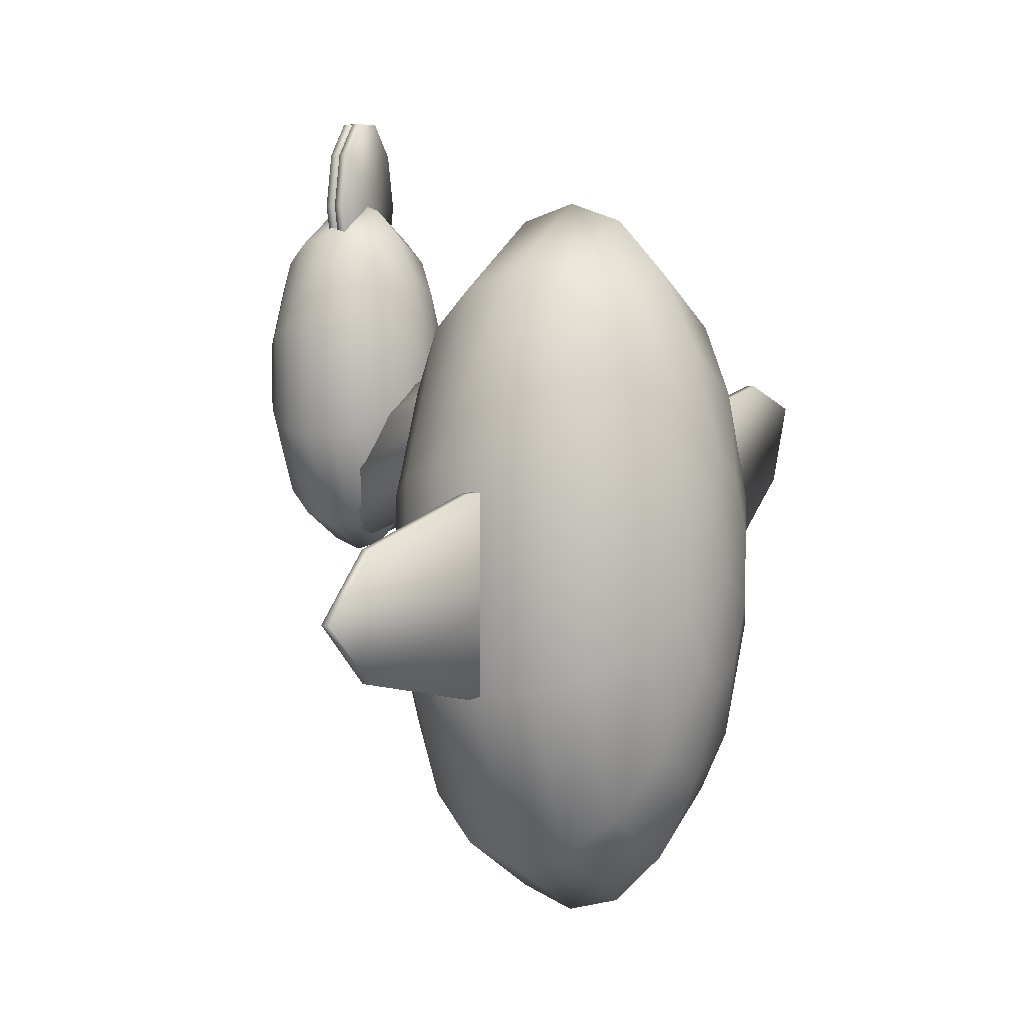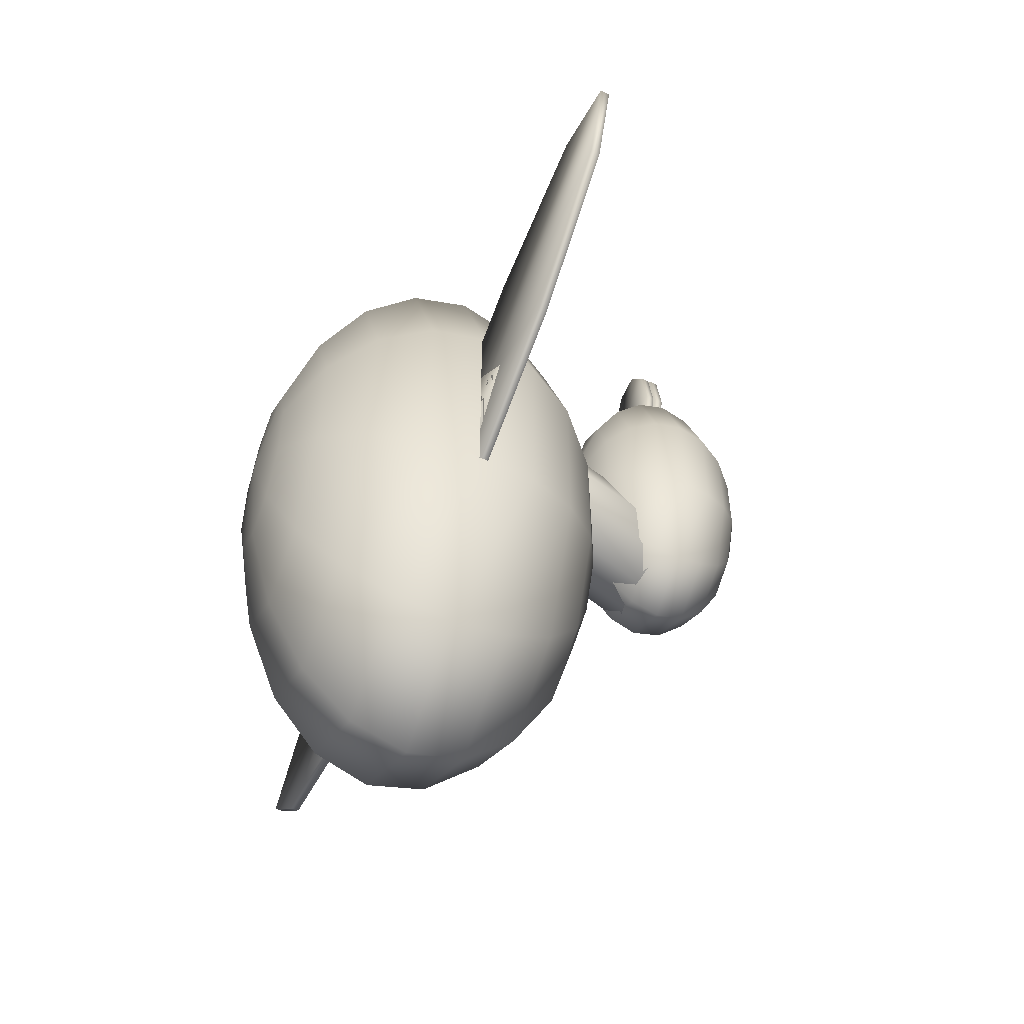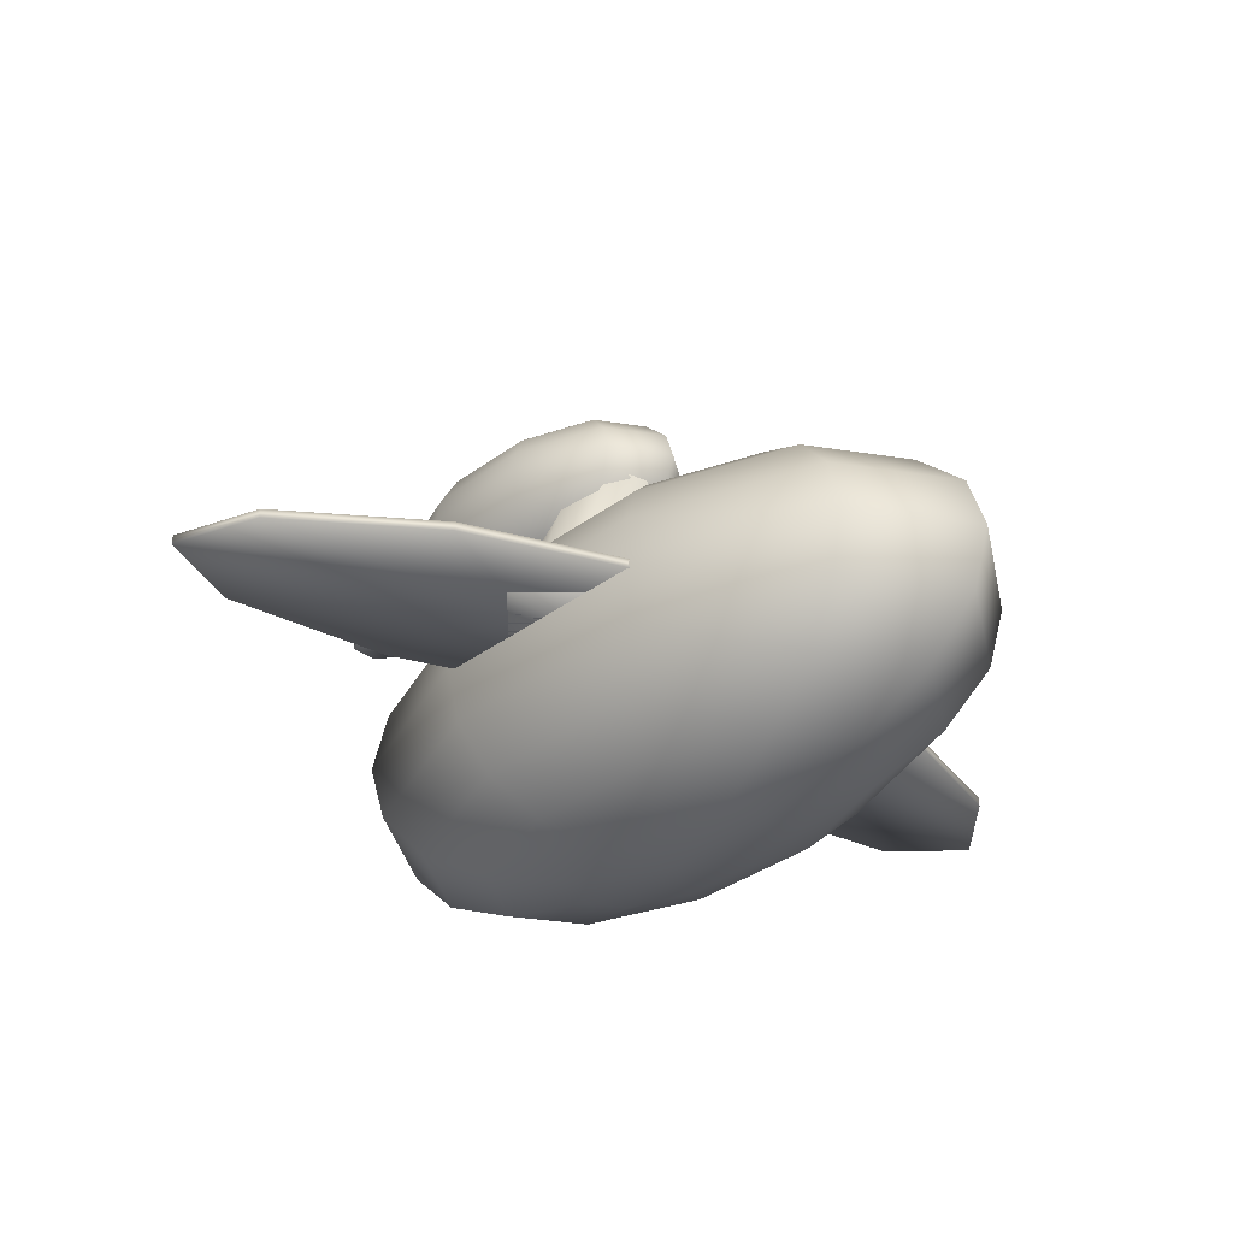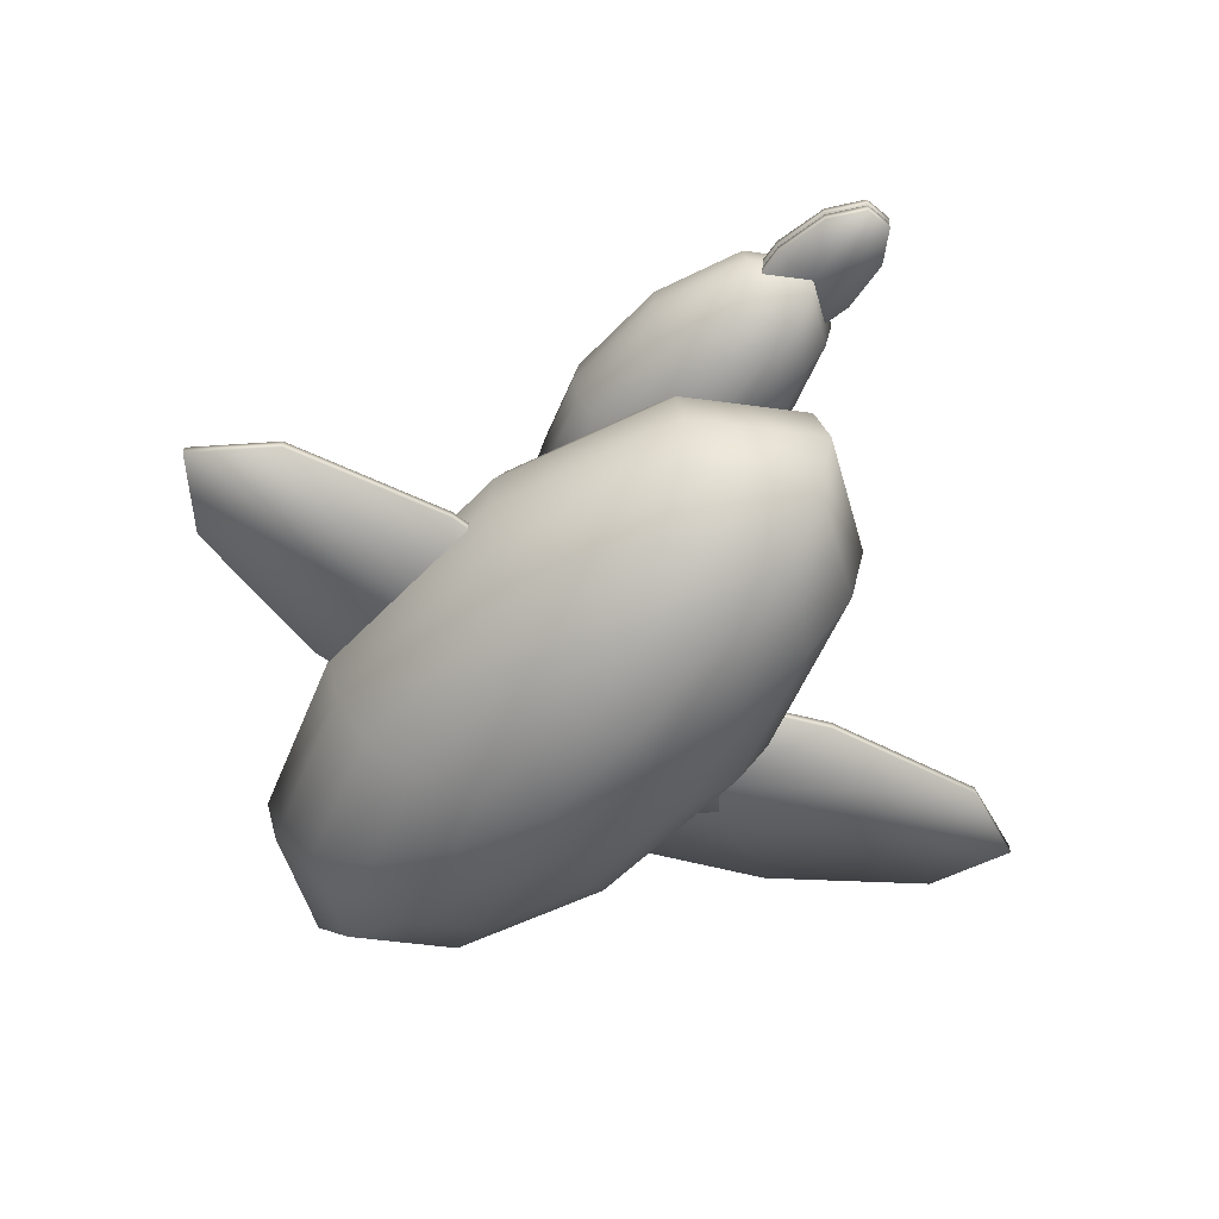
<metadata>
{"format":"obj","ext":"obj","renderer":"f3d","projection":"perspective","resolution":1024,"background":"white","views":[{"elev":6.0,"azim":-56.4,"up":"+Z"},{"elev":-56.0,"azim":66.3,"up":"+Z"},{"elev":-34.7,"azim":135.0,"up":"+Y"},{"elev":-51.9,"azim":-41.4,"up":"+Y"}]}
</metadata>
<code>
v 0.4681 0.6207 0.6182
v 0.4681 0.6157 0.6808
v 0.4497 0.6157 0.6689
v 0.4383 0.6157 0.6375
v 0.4383 0.6157 0.5988
v 0.4497 0.6157 0.5675
v 0.4681 0.6157 0.5556
v 0.4865 0.6157 0.5675
v 0.4979 0.6157 0.5988
v 0.4979 0.6157 0.6375
v 0.4865 0.6157 0.6689
v 0.4681 0.6013 0.7373
v 0.4331 0.6013 0.7146
v 0.4114 0.6013 0.655
v 0.4114 0.6013 0.5814
v 0.4331 0.6013 0.5218
v 0.4681 0.6013 0.4991
v 0.5031 0.6013 0.5218
v 0.5247 0.6013 0.5814
v 0.5247 0.6013 0.655
v 0.5031 0.6013 0.7146
v 0.4681 0.5789 0.7822
v 0.4199 0.5789 0.7508
v 0.3901 0.5789 0.6689
v 0.3901 0.5789 0.5675
v 0.4199 0.5789 0.4855
v 0.4681 0.5789 0.4542
v 0.5163 0.5789 0.4855
v 0.5461 0.5789 0.5675
v 0.5461 0.5789 0.6689
v 0.5163 0.5789 0.7508
v 0.4681 0.5506 0.8109
v 0.4114 0.5506 0.7741
v 0.3764 0.5506 0.6778
v 0.3764 0.5506 0.5586
v 0.4114 0.5506 0.4623
v 0.4681 0.5506 0.4254
v 0.5247 0.5506 0.4623
v 0.5598 0.5506 0.5586
v 0.5598 0.5506 0.6778
v 0.5247 0.5506 0.7741
v 0.4681 0.5193 0.8209
v 0.4085 0.5193 0.7822
v 0.3717 0.5193 0.6808
v 0.3717 0.5193 0.5556
v 0.4085 0.5193 0.4542
v 0.4681 0.5193 0.4155
v 0.5277 0.5193 0.4542
v 0.5645 0.5193 0.5556
v 0.5645 0.5193 0.6808
v 0.5277 0.5193 0.7822
v 0.4681 0.488 0.8109
v 0.4114 0.488 0.7741
v 0.3764 0.488 0.6778
v 0.3764 0.488 0.5586
v 0.4114 0.488 0.4623
v 0.4681 0.488 0.4254
v 0.5247 0.488 0.4623
v 0.5598 0.488 0.5586
v 0.5598 0.488 0.6778
v 0.5247 0.488 0.7741
v 0.4681 0.4598 0.7822
v 0.4199 0.4598 0.7508
v 0.3901 0.4598 0.6689
v 0.3901 0.4598 0.5675
v 0.4199 0.4598 0.4855
v 0.4681 0.4598 0.4542
v 0.5163 0.4598 0.4855
v 0.5461 0.4598 0.5675
v 0.5461 0.4598 0.6689
v 0.5163 0.4598 0.7508
v 0.4681 0.4373 0.7373
v 0.4331 0.4373 0.7146
v 0.4114 0.4373 0.655
v 0.4114 0.4373 0.5814
v 0.4331 0.4373 0.5218
v 0.4681 0.4373 0.4991
v 0.5031 0.4373 0.5218
v 0.5247 0.4373 0.5814
v 0.5247 0.4373 0.655
v 0.5031 0.4373 0.7146
v 0.4681 0.423 0.6808
v 0.4497 0.423 0.6689
v 0.4383 0.423 0.6375
v 0.4383 0.423 0.5988
v 0.4497 0.423 0.5675
v 0.4681 0.423 0.5556
v 0.4865 0.423 0.5675
v 0.4979 0.423 0.5988
v 0.4979 0.423 0.6375
v 0.4865 0.423 0.6689
v 0.4681 0.418 0.6182
v 0.5324 0.5162 0.4906
v 0.5201 0.5345 0.5236
v 0.5201 0.1453 0.7393
v 0.4681 0.127 0.7062
v 0.4681 0.5162 0.4906
v 0.4879 0.5458 0.5441
v 0.4879 0.1566 0.7597
v 0.4482 0.5458 0.5441
v 0.4482 0.1566 0.7597
v 0.4161 0.5345 0.5236
v 0.4161 0.1453 0.7393
v 0.4038 0.5162 0.4906
v 0.4038 0.127 0.7062
v 0.4161 0.4979 0.4576
v 0.4161 0.1087 0.6732
v 0.4482 0.4865 0.4371
v 0.4482 0.0974 0.6528
v 0.4879 0.4865 0.4371
v 0.4879 0.0974 0.6528
v 0.5201 0.4979 0.4576
v 0.5201 0.1087 0.6732
v 0.5324 0.127 0.7062
v 0.4681 0.4205 0.4205
v 0.4681 0.4108 0.5427
v 0.4322 0.4108 0.5193
v 0.41 0.4108 0.4582
v 0.41 0.4108 0.3827
v 0.4322 0.4108 0.3216
v 0.4681 0.4108 0.2983
v 0.504 0.4108 0.3216
v 0.5262 0.4108 0.3827
v 0.5262 0.4108 0.4582
v 0.504 0.4108 0.5193
v 0.4681 0.3827 0.6529
v 0.3998 0.3827 0.6085
v 0.3576 0.3827 0.4923
v 0.3576 0.3827 0.3486
v 0.3998 0.3827 0.2324
v 0.4681 0.3827 0.188
v 0.5364 0.3827 0.2324
v 0.5786 0.3827 0.3486
v 0.5786 0.3827 0.4923
v 0.5364 0.3827 0.6085
v 0.4681 0.339 0.7404
v 0.3741 0.339 0.6793
v 0.316 0.339 0.5193
v 0.316 0.339 0.3216
v 0.3741 0.339 0.1616
v 0.4681 0.339 0.1005
v 0.5621 0.339 0.1616
v 0.6202 0.339 0.3216
v 0.6202 0.339 0.5193
v 0.5621 0.339 0.6793
v 0.4681 0.2838 0.7966
v 0.3576 0.2838 0.7247
v 0.2892 0.2838 0.5367
v 0.2892 0.2838 0.3042
v 0.3576 0.2838 0.1162
v 0.4681 0.2838 0.04435
v 0.5786 0.2838 0.1162
v 0.6469 0.2838 0.3042
v 0.6469 0.2838 0.5367
v 0.5786 0.2838 0.7247
v 0.4681 0.2227 0.8159
v 0.3519 0.2227 0.7404
v 0.28 0.2227 0.5427
v 0.28 0.2227 0.2983
v 0.3519 0.2227 0.1005
v 0.4681 0.2227 0.025
v 0.5843 0.2227 0.1005
v 0.6561 0.2227 0.2983
v 0.6561 0.2227 0.5427
v 0.5843 0.2227 0.7404
v 0.4681 0.1616 0.7966
v 0.3576 0.1616 0.7247
v 0.2892 0.1616 0.5367
v 0.2892 0.1616 0.3042
v 0.3576 0.1616 0.1162
v 0.4681 0.1616 0.04435
v 0.5786 0.1616 0.1162
v 0.6469 0.1616 0.3042
v 0.6469 0.1616 0.5367
v 0.5786 0.1616 0.7247
v 0.4681 0.1065 0.7404
v 0.3741 0.1065 0.6793
v 0.316 0.1065 0.5193
v 0.316 0.1065 0.3216
v 0.3741 0.1065 0.1616
v 0.4681 0.1065 0.1005
v 0.5621 0.1065 0.1616
v 0.6202 0.1065 0.3216
v 0.6202 0.1065 0.5193
v 0.5621 0.1065 0.6793
v 0.4681 0.06276 0.6529
v 0.3998 0.06276 0.6085
v 0.3576 0.06276 0.4923
v 0.3576 0.06276 0.3486
v 0.3998 0.06276 0.2324
v 0.4681 0.06276 0.188
v 0.5364 0.06276 0.2324
v 0.5786 0.06276 0.3486
v 0.5786 0.06276 0.4923
v 0.5364 0.06276 0.6085
v 0.4681 0.03468 0.5427
v 0.4322 0.03468 0.5193
v 0.41 0.03468 0.4582
v 0.41 0.03468 0.3827
v 0.4322 0.03468 0.3216
v 0.4681 0.03468 0.2983
v 0.504 0.03468 0.3216
v 0.5262 0.03468 0.3827
v 0.5262 0.03468 0.4582
v 0.504 0.03468 0.5193
v 0.4681 0.025 0.4205
v 0.5175 0.5243 0.8159
v 0.5081 0.5243 0.874
v 0.5175 0.5144 0.8159
v 0.5081 0.5144 0.874
v 0.4681 0.5144 0.8159
v 0.4681 0.5243 0.8159
v 0.4834 0.5243 0.91
v 0.4834 0.5144 0.91
v 0.4528 0.5243 0.91
v 0.4528 0.5144 0.91
v 0.4281 0.5243 0.874
v 0.4281 0.5144 0.874
v 0.4187 0.5243 0.8159
v 0.4187 0.5144 0.8159
v 0.4281 0.5243 0.7578
v 0.4281 0.5144 0.7578
v 0.4528 0.5243 0.7219
v 0.4528 0.5144 0.7219
v 0.4834 0.5243 0.7219
v 0.4834 0.5144 0.7219
v 0.5081 0.5243 0.7578
v 0.5081 0.5144 0.7578
v 0.5175 0.5124 0.8159
v 0.5081 0.5124 0.874
v 0.5175 0.5025 0.8159
v 0.5081 0.5025 0.874
v 0.4681 0.5025 0.8159
v 0.4681 0.5124 0.8159
v 0.4834 0.5124 0.91
v 0.4834 0.5025 0.91
v 0.4528 0.5124 0.91
v 0.4528 0.5025 0.91
v 0.4281 0.5124 0.874
v 0.4281 0.5025 0.874
v 0.4187 0.5124 0.8159
v 0.4187 0.5025 0.8159
v 0.4281 0.5124 0.7578
v 0.4281 0.5025 0.7578
v 0.4528 0.5124 0.7219
v 0.4528 0.5025 0.7219
v 0.4834 0.5124 0.7219
v 0.4834 0.5025 0.7219
v 0.5081 0.5124 0.7578
v 0.5081 0.5025 0.7578
v 0.975 0.2277 0.5645
v 0.8877 0.2277 0.5976
v 0.975 0.2178 0.5645
v 0.8877 0.2178 0.5976
v 0.6658 0.2178 0.4205
v 0.6658 0.2277 0.4205
v 0.7157 0.2277 0.563
v 0.7157 0.2178 0.563
v 0.5246 0.2277 0.474
v 0.5246 0.2178 0.474
v 0.3875 0.2277 0.3645
v 0.3875 0.2178 0.3645
v 0.3566 0.2277 0.2764
v 0.3566 0.2178 0.2764
v 0.4439 0.2277 0.2434
v 0.4439 0.2178 0.2434
v 0.6159 0.2277 0.2779
v 0.6159 0.2178 0.2779
v 0.807 0.2277 0.367
v 0.807 0.2178 0.367
v 0.9442 0.2277 0.4764
v 0.9442 0.2178 0.4764
v 0.642 0.2277 0.4717
v 0.642 0.2178 0.4717
v 0.3661 0.2178 0.4049
v 0.3661 0.2277 0.4049
v 0.4715 0.2277 0.513
v 0.4715 0.2178 0.513
v 0.2607 0.2277 0.513
v 0.2607 0.2178 0.513
v 0.09014 0.2277 0.4717
v 0.09014 0.2178 0.4717
v 0.025 0.2277 0.4049
v 0.025 0.2178 0.4049
v 0.09014 0.2277 0.3381
v 0.09014 0.2178 0.3381
v 0.2607 0.2277 0.2968
v 0.2607 0.2178 0.2968
v 0.4715 0.2277 0.2968
v 0.4715 0.2178 0.2968
v 0.642 0.2277 0.3381
v 0.642 0.2178 0.3381
v 0.7072 0.2277 0.4049
v 0.7072 0.2178 0.4049
f 1 2 3
f 1 3 4
f 1 4 5
f 1 5 6
f 1 6 7
f 1 7 8
f 1 8 9
f 1 9 10
f 1 10 11
f 1 11 2
f 3 2 12
f 3 12 13
f 4 3 13
f 4 13 14
f 5 4 14
f 5 14 15
f 6 5 15
f 6 15 16
f 7 6 16
f 7 16 17
f 8 7 17
f 8 17 18
f 9 8 18
f 9 18 19
f 10 9 19
f 10 19 20
f 11 10 20
f 11 20 21
f 2 11 21
f 2 21 12
f 13 12 22
f 13 22 23
f 14 13 23
f 14 23 24
f 15 14 24
f 15 24 25
f 16 15 25
f 16 25 26
f 17 16 26
f 17 26 27
f 18 17 27
f 18 27 28
f 19 18 28
f 19 28 29
f 20 19 29
f 20 29 30
f 21 20 30
f 21 30 31
f 12 21 31
f 12 31 22
f 23 22 32
f 23 32 33
f 24 23 33
f 24 33 34
f 25 24 34
f 25 34 35
f 26 25 35
f 26 35 36
f 27 26 36
f 27 36 37
f 28 27 37
f 28 37 38
f 29 28 38
f 29 38 39
f 30 29 39
f 30 39 40
f 31 30 40
f 31 40 41
f 22 31 41
f 22 41 32
f 33 32 42
f 33 42 43
f 34 33 43
f 34 43 44
f 35 34 44
f 35 44 45
f 36 35 45
f 36 45 46
f 37 36 46
f 37 46 47
f 38 37 47
f 38 47 48
f 39 38 48
f 39 48 49
f 40 39 49
f 40 49 50
f 41 40 50
f 41 50 51
f 32 41 51
f 32 51 42
f 43 42 52
f 43 52 53
f 44 43 53
f 44 53 54
f 45 44 54
f 45 54 55
f 46 45 55
f 46 55 56
f 47 46 56
f 47 56 57
f 48 47 57
f 48 57 58
f 49 48 58
f 49 58 59
f 50 49 59
f 50 59 60
f 51 50 60
f 51 60 61
f 42 51 61
f 42 61 52
f 53 52 62
f 53 62 63
f 54 53 63
f 54 63 64
f 55 54 64
f 55 64 65
f 56 55 65
f 56 65 66
f 57 56 66
f 57 66 67
f 67 58 57
f 68 58 67
f 59 58 68
f 59 68 69
f 60 59 69
f 60 69 70
f 61 60 70
f 61 70 71
f 52 61 71
f 52 71 62
f 63 62 72
f 63 72 73
f 64 63 73
f 64 73 74
f 65 64 74
f 65 74 75
f 66 65 75
f 66 75 76
f 76 67 66
f 77 67 76
f 68 67 77
f 77 78 68
f 68 78 69
f 79 69 78
f 70 69 79
f 70 79 80
f 71 70 80
f 71 80 81
f 62 71 81
f 62 81 72
f 73 72 82
f 73 82 83
f 74 73 83
f 74 83 84
f 75 74 84
f 75 84 85
f 85 76 75
f 86 76 85
f 77 76 86
f 86 87 77
f 77 87 78
f 87 88 78
f 88 79 78
f 88 89 79
f 80 79 89
f 80 89 90
f 81 80 90
f 81 90 91
f 72 81 91
f 72 91 82
f 83 82 92
f 84 83 92
f 85 84 92
f 85 92 86
f 87 86 92
f 88 87 92
f 89 88 92
f 90 89 92
f 91 90 92
f 82 91 92
f 94 93 114
f 95 94 114
f 114 96 95
f 94 97 93
f 98 94 95
f 99 98 95
f 95 96 99
f 98 97 94
f 100 98 99
f 101 100 99
f 99 96 101
f 100 97 98
f 102 100 101
f 103 102 101
f 101 96 103
f 102 97 100
f 104 102 103
f 105 104 103
f 103 96 105
f 104 97 102
f 106 104 105
f 107 106 105
f 105 96 107
f 106 97 104
f 108 106 107
f 109 108 107
f 107 96 109
f 108 97 106
f 110 108 109
f 111 110 109
f 109 96 111
f 110 97 108
f 112 110 111
f 113 112 111
f 111 96 113
f 112 97 110
f 93 112 113
f 114 93 113
f 113 96 114
f 93 97 112
f 117 116 115
f 117 115 118
f 119 118 115
f 120 119 115
f 121 120 115
f 122 121 115
f 123 122 115
f 124 123 115
f 125 124 115
f 116 125 115
f 126 116 117
f 127 126 117
f 127 117 118
f 128 127 118
f 118 119 128
f 128 119 129
f 119 120 129
f 120 130 129
f 120 121 130
f 121 131 130
f 121 122 131
f 122 132 131
f 122 123 132
f 123 133 132
f 123 124 133
f 124 134 133
f 124 125 134
f 125 135 134
f 135 125 116
f 126 135 116
f 127 136 126
f 136 127 137
f 128 137 127
f 138 137 128
f 128 129 138
f 138 129 139
f 130 139 129
f 139 130 140
f 131 140 130
f 140 131 141
f 132 141 131
f 141 132 142
f 133 142 132
f 142 133 143
f 134 143 133
f 143 134 144
f 135 144 134
f 144 135 145
f 126 145 135
f 145 126 136
f 136 137 146
f 146 137 147
f 138 147 137
f 147 138 148
f 138 139 148
f 139 149 148
f 139 140 149
f 140 150 149
f 140 141 150
f 141 151 150
f 141 142 151
f 142 152 151
f 142 143 152
f 143 153 152
f 143 144 153
f 144 154 153
f 144 145 154
f 145 155 154
f 145 136 155
f 146 155 136
f 146 147 156
f 157 156 147
f 147 148 157
f 157 148 158
f 149 158 148
f 158 149 159
f 150 159 149
f 159 150 160
f 151 160 150
f 160 151 161
f 152 161 151
f 161 152 162
f 153 162 152
f 162 153 163
f 154 163 153
f 163 154 164
f 155 164 154
f 164 155 165
f 146 165 155
f 165 146 156
f 157 166 156
f 166 157 167
f 157 158 167
f 158 168 167
f 158 159 168
f 159 169 168
f 159 160 169
f 160 170 169
f 160 161 170
f 161 171 170
f 161 162 171
f 162 172 171
f 162 163 172
f 163 173 172
f 163 164 173
f 164 174 173
f 164 165 174
f 175 174 165
f 165 156 175
f 175 156 166
f 166 167 176
f 176 167 177
f 168 177 167
f 177 168 178
f 169 178 168
f 178 169 179
f 170 179 169
f 179 170 180
f 171 180 170
f 180 171 181
f 172 181 171
f 181 172 182
f 173 182 172
f 182 173 183
f 174 183 173
f 183 174 184
f 175 184 174
f 184 175 185
f 175 166 185
f 176 185 166
f 176 177 186
f 177 187 186
f 177 178 187
f 178 188 187
f 178 179 188
f 179 189 188
f 179 180 189
f 180 190 189
f 180 181 190
f 181 191 190
f 181 182 191
f 182 192 191
f 182 183 192
f 183 193 192
f 183 184 193
f 194 193 184
f 184 185 194
f 194 185 195
f 176 195 185
f 195 176 186
f 187 196 186
f 196 187 197
f 188 197 187
f 197 188 198
f 189 198 188
f 198 189 199
f 190 199 189
f 199 190 200
f 191 200 190
f 200 191 201
f 192 201 191
f 201 192 202
f 193 202 192
f 202 193 203
f 194 203 193
f 203 194 204
f 194 195 204
f 205 204 195
f 195 186 205
f 205 186 196
f 196 197 206
f 197 198 206
f 198 199 206
f 199 200 206
f 200 201 206
f 201 202 206
f 202 203 206
f 203 204 206
f 205 206 204
f 205 196 206
f 208 207 209
f 210 208 209
f 209 211 210
f 208 212 207
f 213 208 210
f 214 213 210
f 210 211 214
f 213 212 208
f 215 213 214
f 216 215 214
f 214 211 216
f 215 212 213
f 217 215 216
f 218 217 216
f 216 211 218
f 217 212 215
f 219 217 218
f 220 219 218
f 218 211 220
f 219 212 217
f 221 219 220
f 222 221 220
f 220 211 222
f 221 212 219
f 223 221 222
f 224 223 222
f 222 211 224
f 223 212 221
f 225 223 224
f 226 225 224
f 224 211 226
f 225 212 223
f 227 225 226
f 228 227 226
f 226 211 228
f 227 212 225
f 207 227 228
f 209 207 228
f 228 211 209
f 207 212 227
f 230 229 231
f 232 230 231
f 231 233 232
f 230 234 229
f 235 230 232
f 236 235 232
f 232 233 236
f 235 234 230
f 237 235 236
f 238 237 236
f 236 233 238
f 237 234 235
f 239 237 238
f 240 239 238
f 238 233 240
f 239 234 237
f 241 239 240
f 242 241 240
f 240 233 242
f 241 234 239
f 243 241 242
f 244 243 242
f 242 233 244
f 243 234 241
f 245 243 244
f 246 245 244
f 244 233 246
f 245 234 243
f 247 245 246
f 248 247 246
f 246 233 248
f 247 234 245
f 249 247 248
f 250 249 248
f 248 233 250
f 249 234 247
f 229 249 250
f 231 229 250
f 250 233 231
f 229 234 249
f 252 251 253
f 254 252 253
f 253 255 254
f 252 256 251
f 257 252 254
f 258 257 254
f 254 255 258
f 257 256 252
f 259 257 258
f 260 259 258
f 258 255 260
f 259 256 257
f 261 259 260
f 262 261 260
f 260 255 262
f 261 256 259
f 263 261 262
f 264 263 262
f 262 255 264
f 263 256 261
f 265 263 264
f 266 265 264
f 264 255 266
f 265 256 263
f 267 265 266
f 268 267 266
f 266 255 268
f 267 256 265
f 269 267 268
f 270 269 268
f 268 255 270
f 269 256 267
f 271 269 270
f 272 271 270
f 270 255 272
f 271 256 269
f 251 271 272
f 253 251 272
f 272 255 253
f 251 256 271
f 273 293 294
f 274 273 294
f 294 275 274
f 273 276 293
f 277 273 274
f 278 277 274
f 274 275 278
f 277 276 273
f 279 277 278
f 280 279 278
f 278 275 280
f 279 276 277
f 281 279 280
f 282 281 280
f 280 275 282
f 281 276 279
f 283 281 282
f 284 283 282
f 282 275 284
f 283 276 281
f 285 283 284
f 286 285 284
f 284 275 286
f 285 276 283
f 287 285 286
f 288 287 286
f 286 275 288
f 287 276 285
f 289 287 288
f 290 289 288
f 288 275 290
f 289 276 287
f 291 289 290
f 292 291 290
f 290 275 292
f 291 276 289
f 293 291 292
f 294 293 292
f 292 275 294
f 293 276 291

</code>
